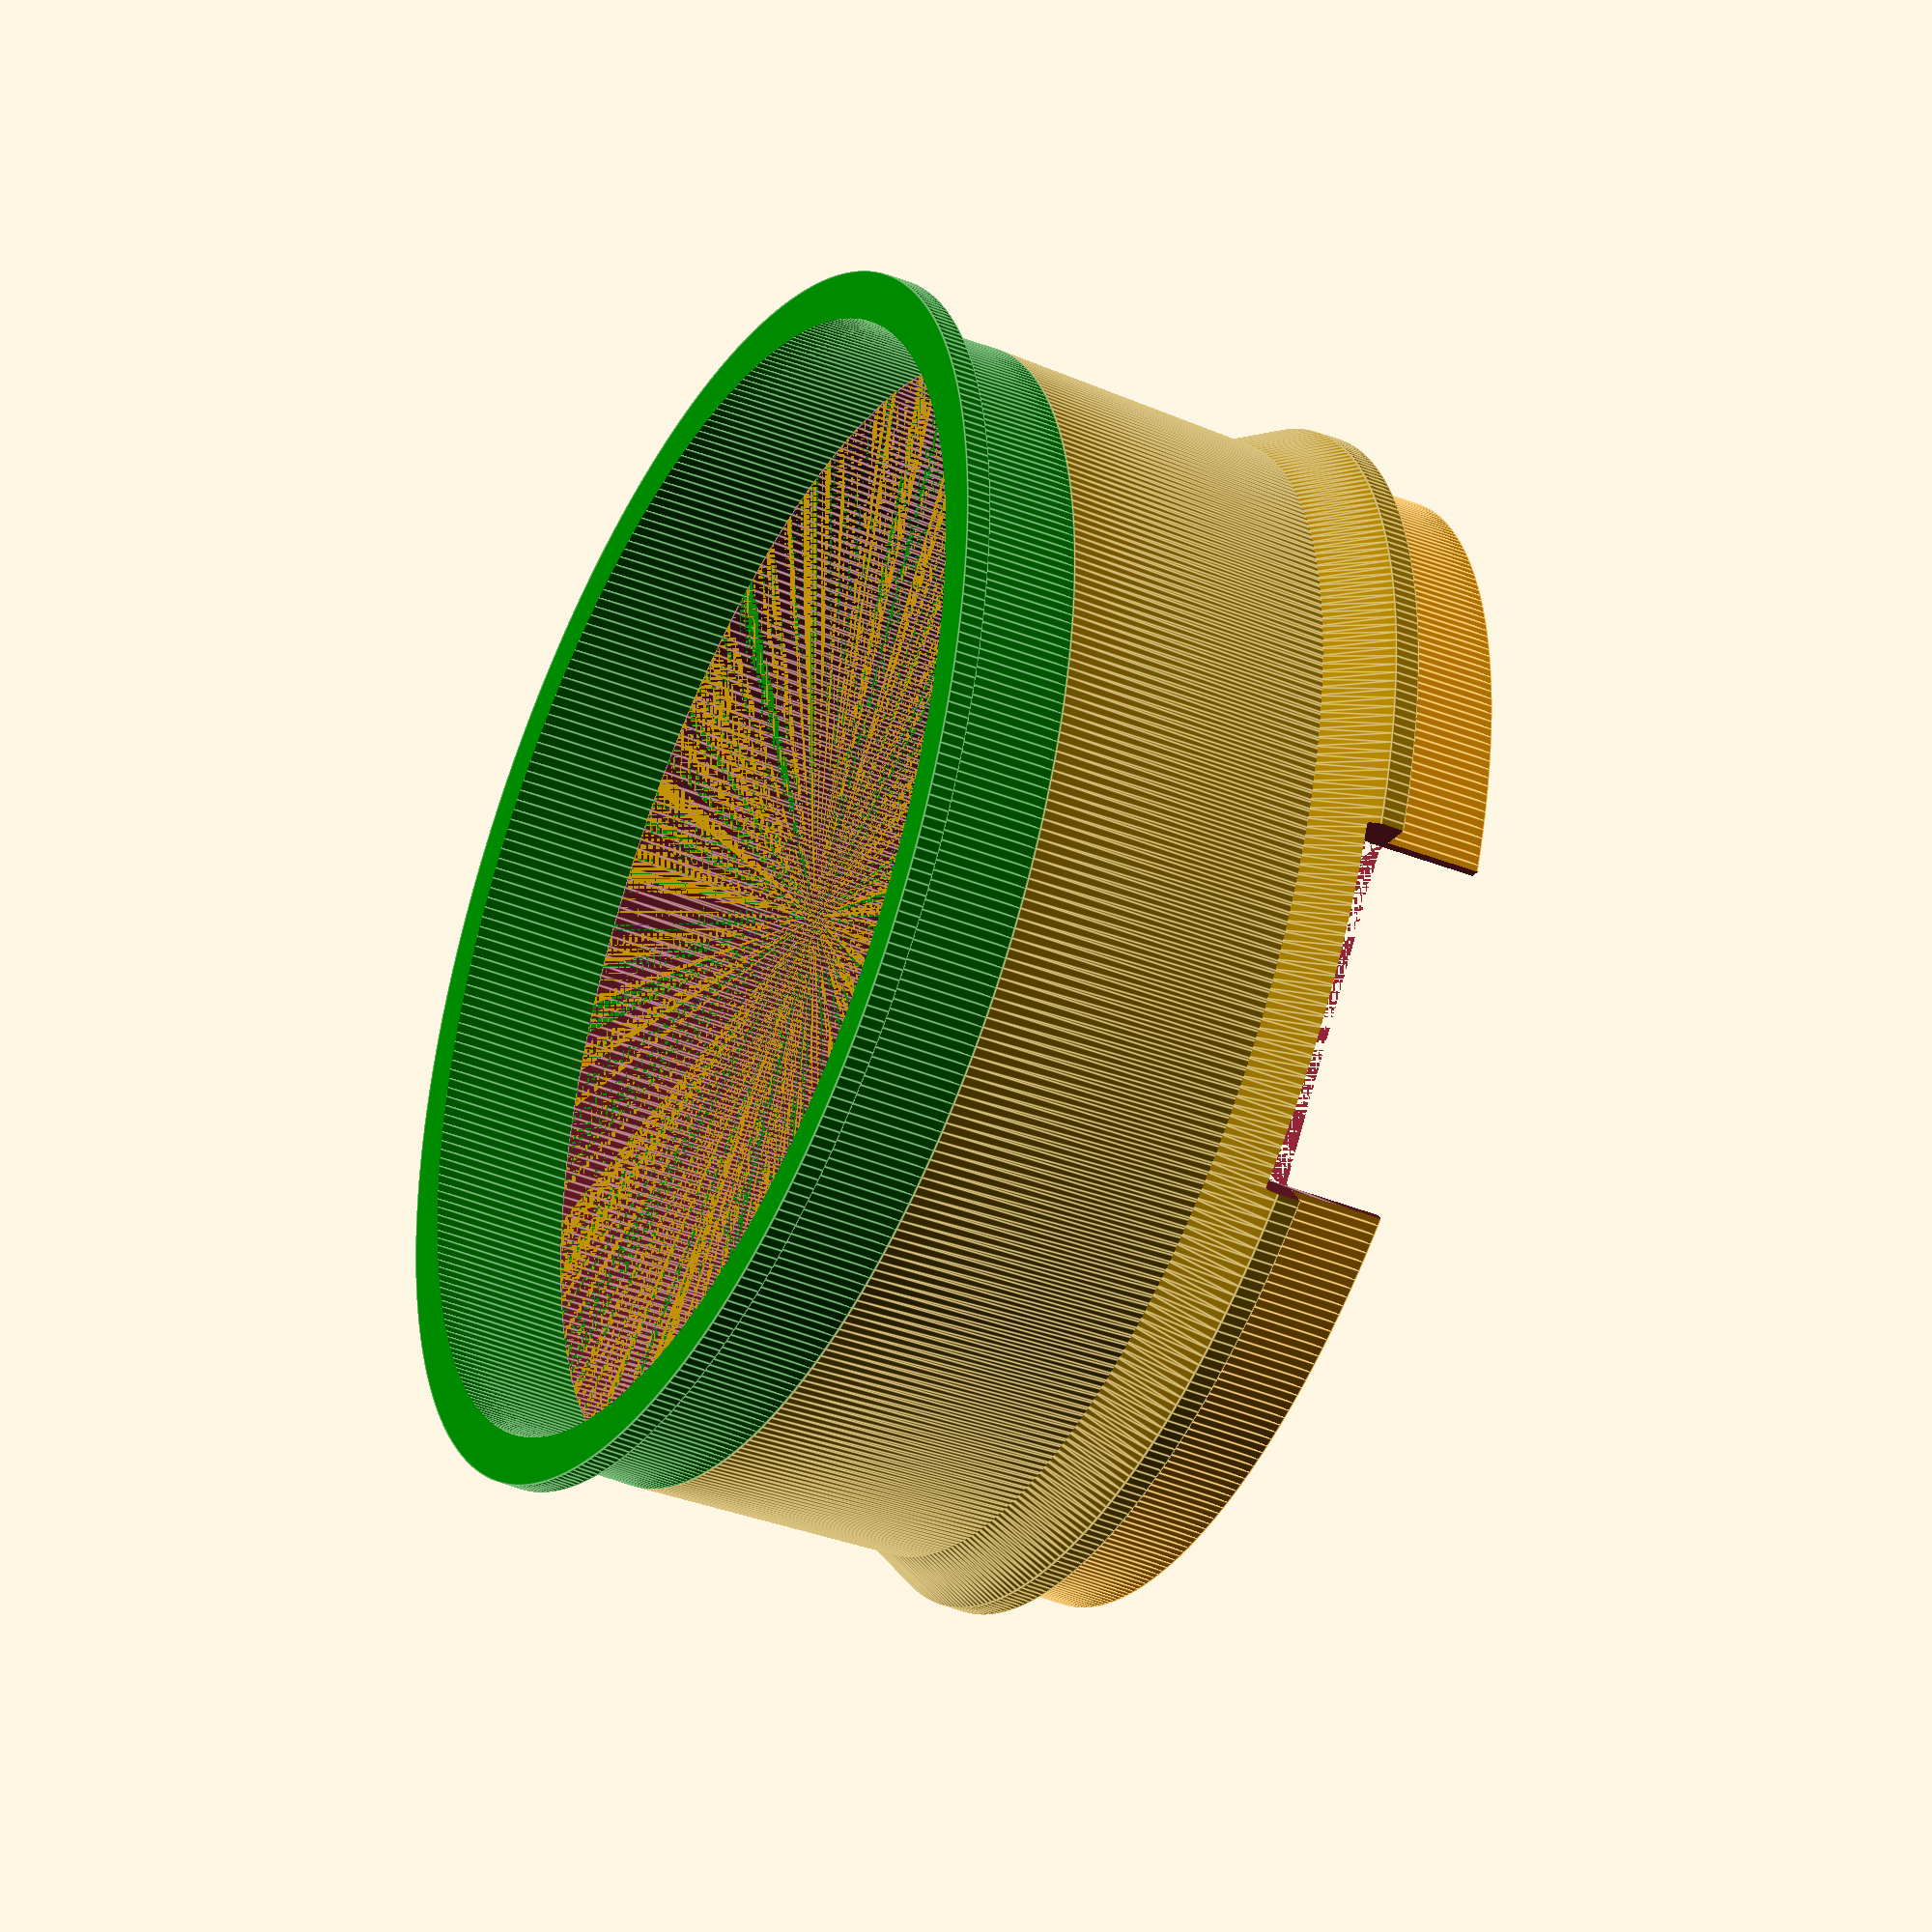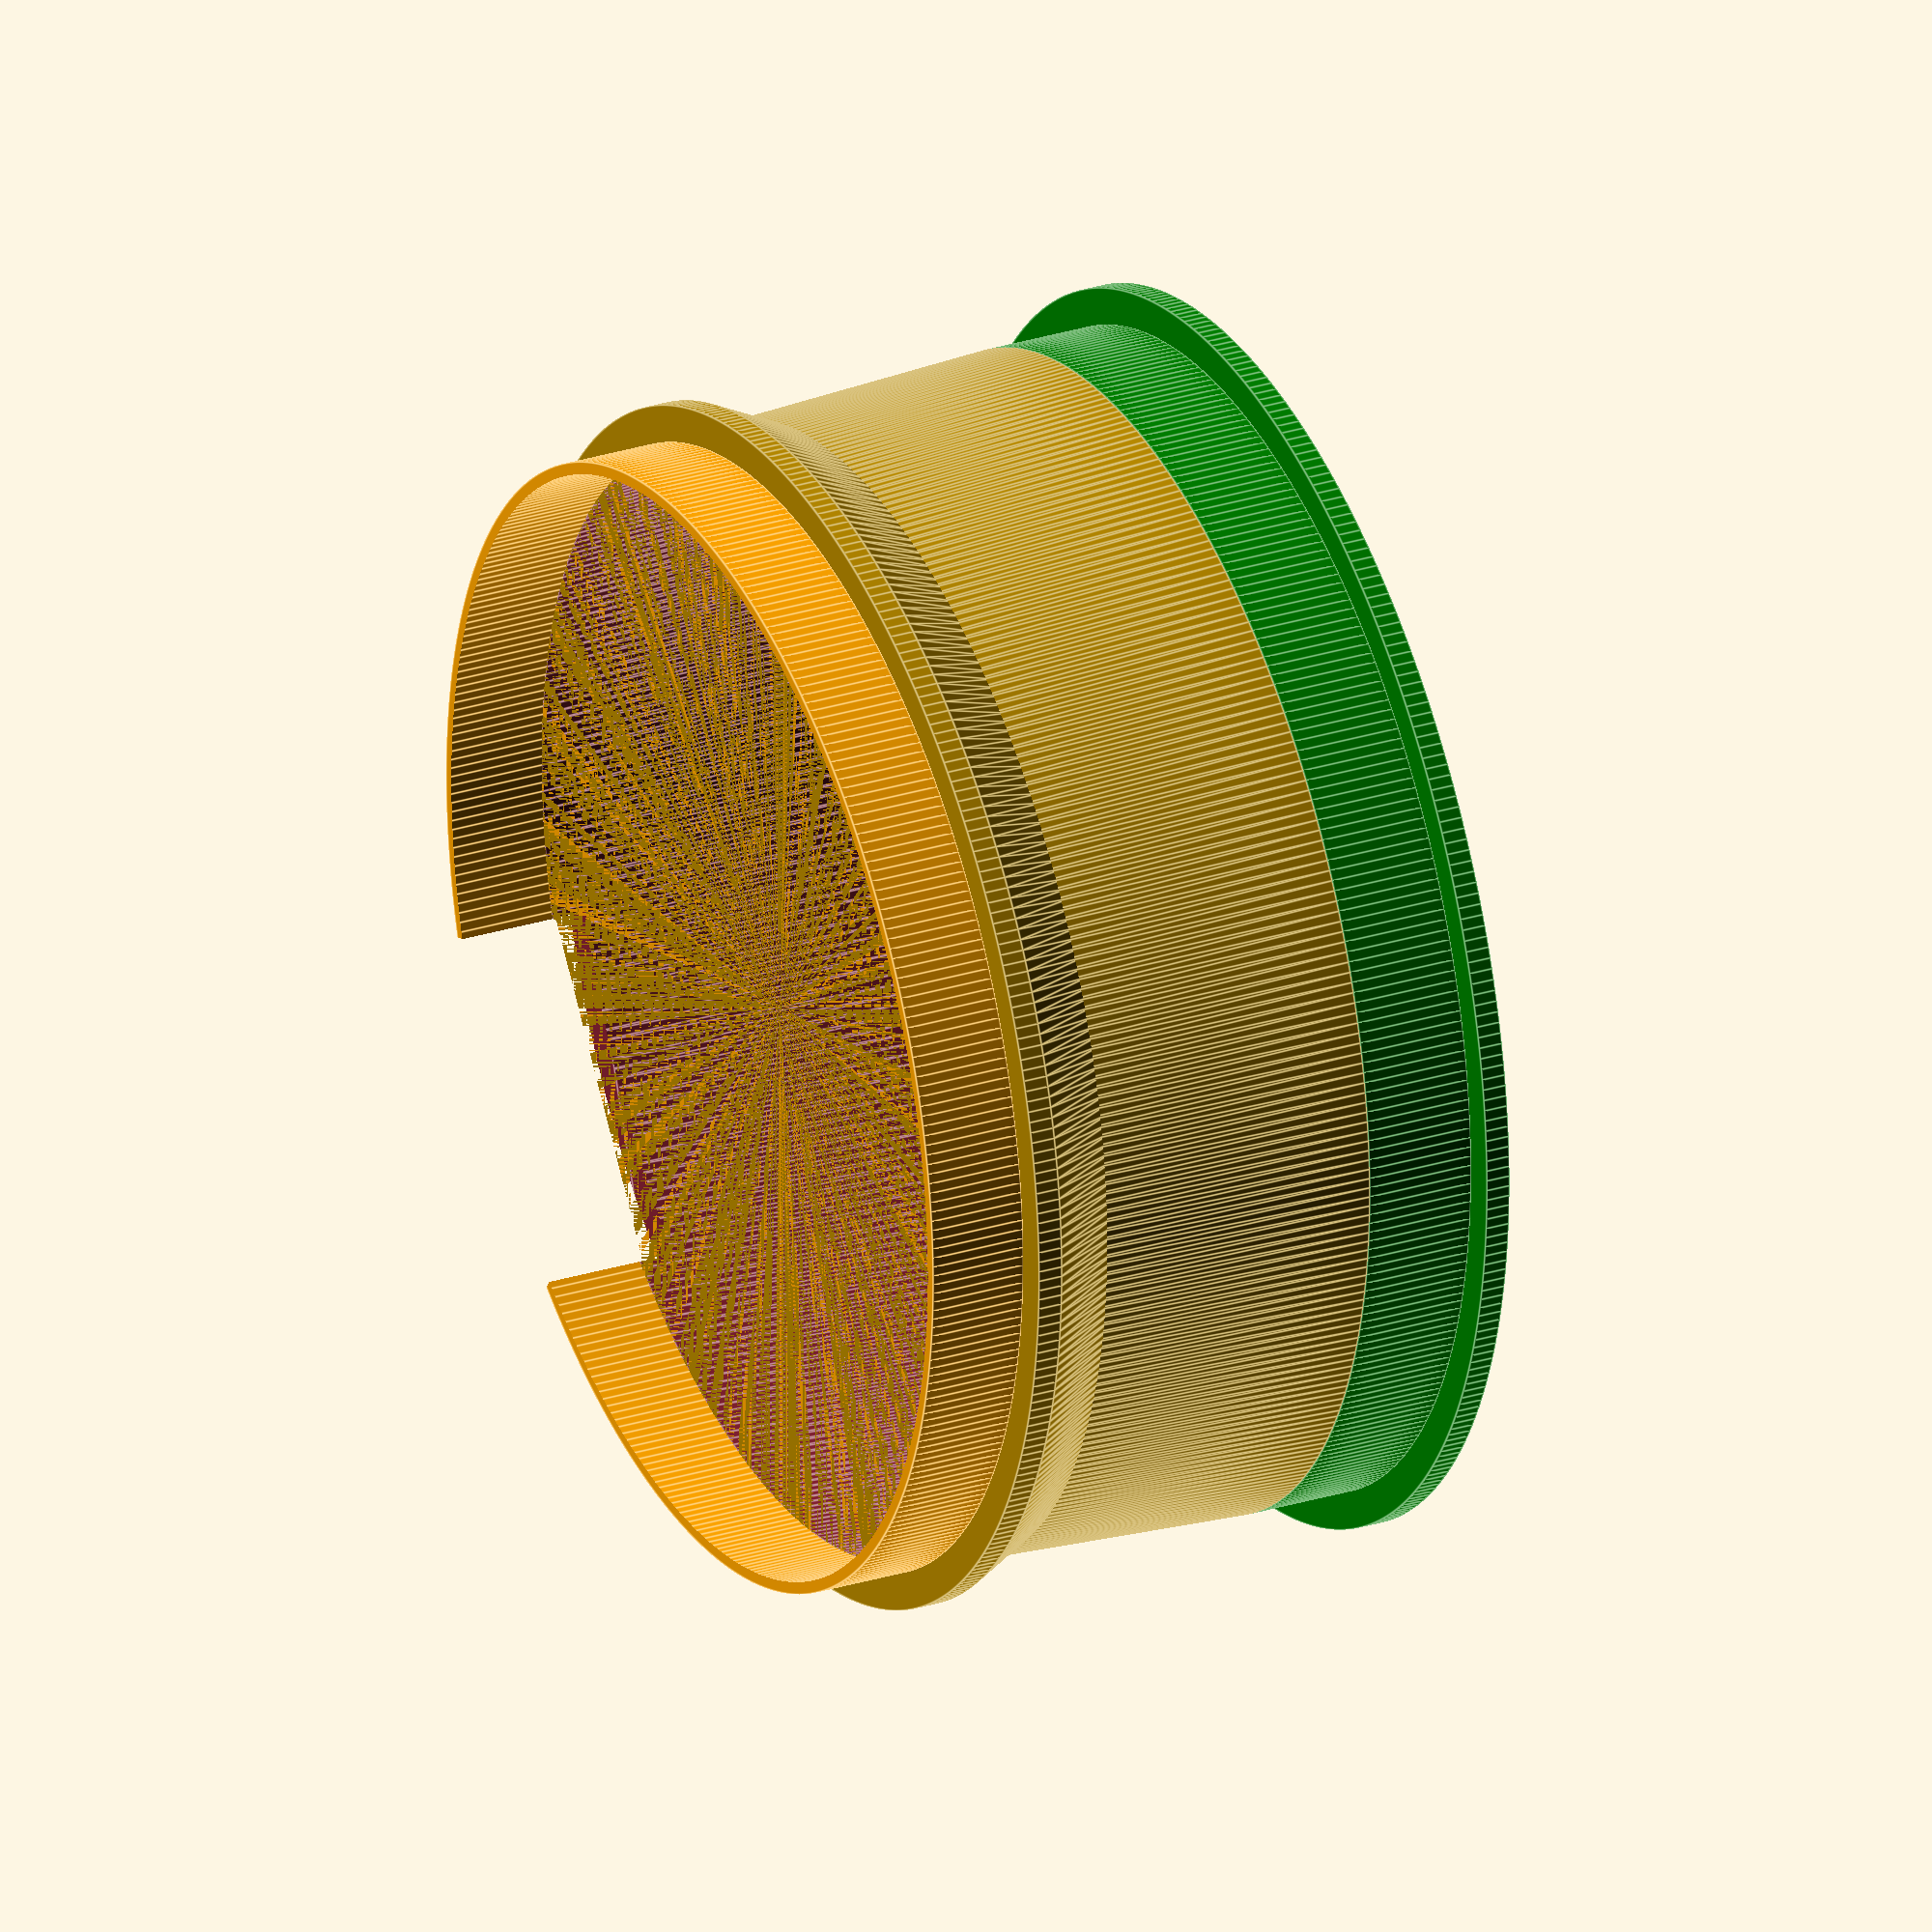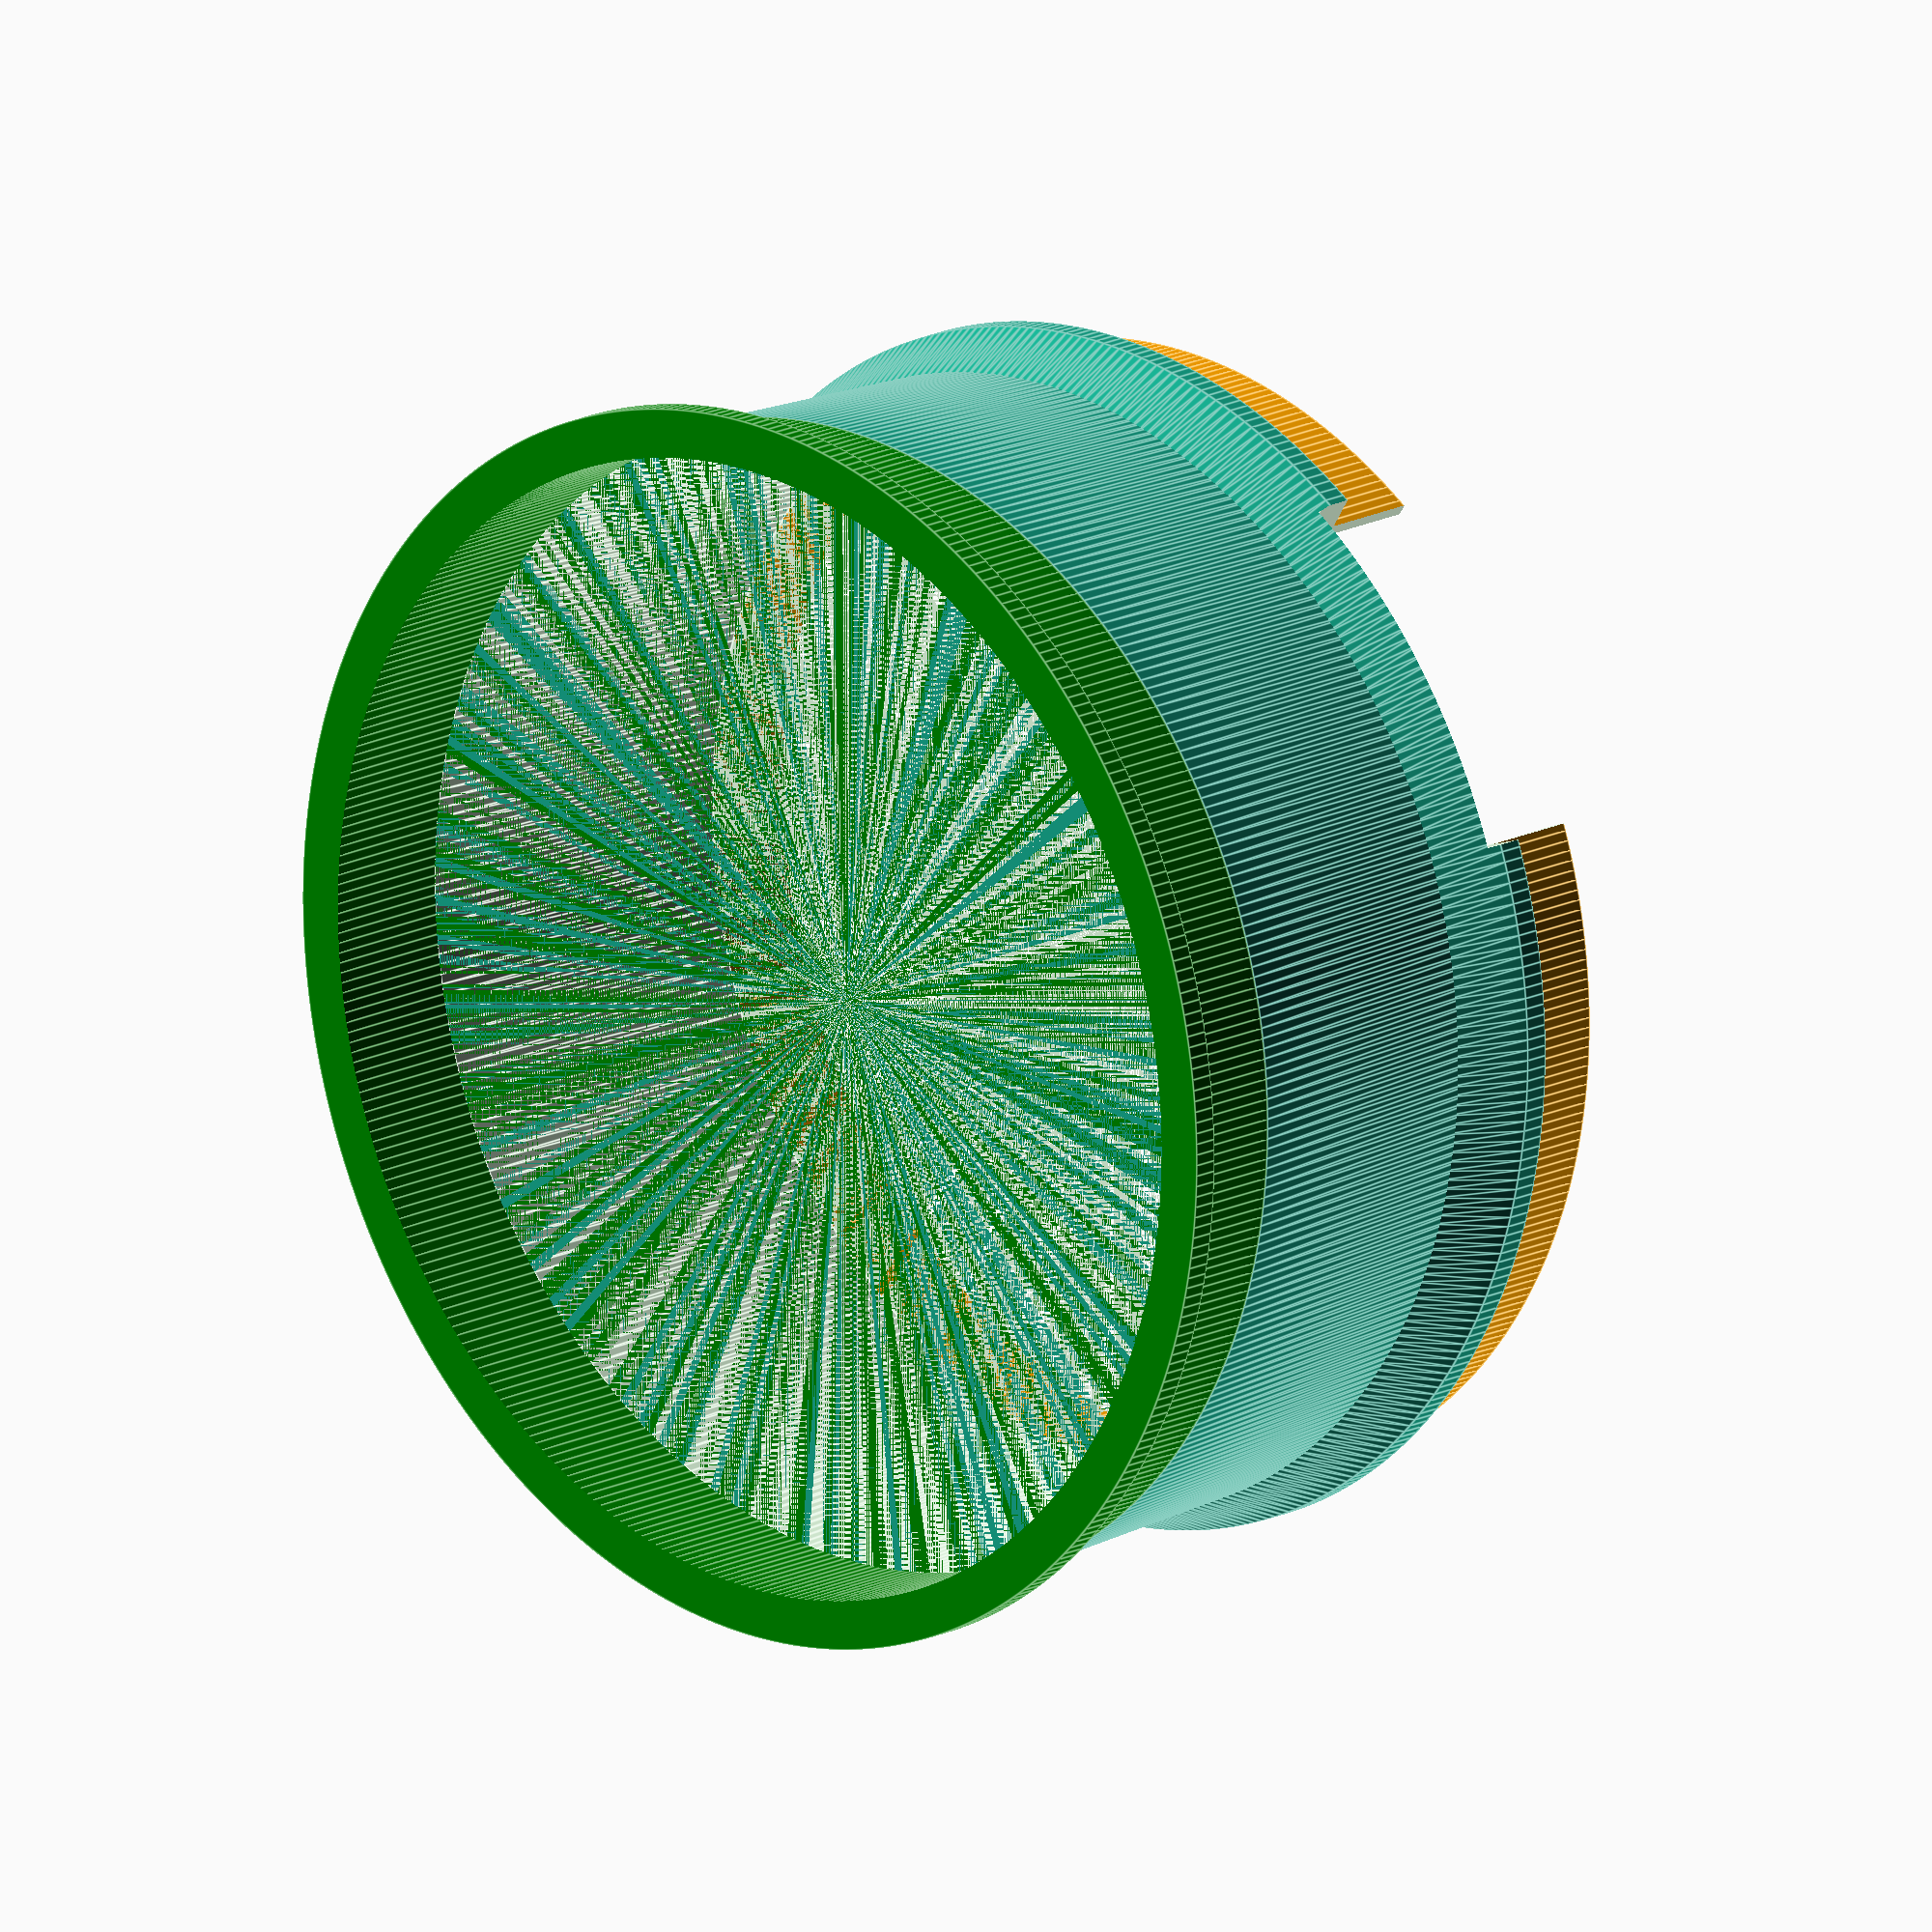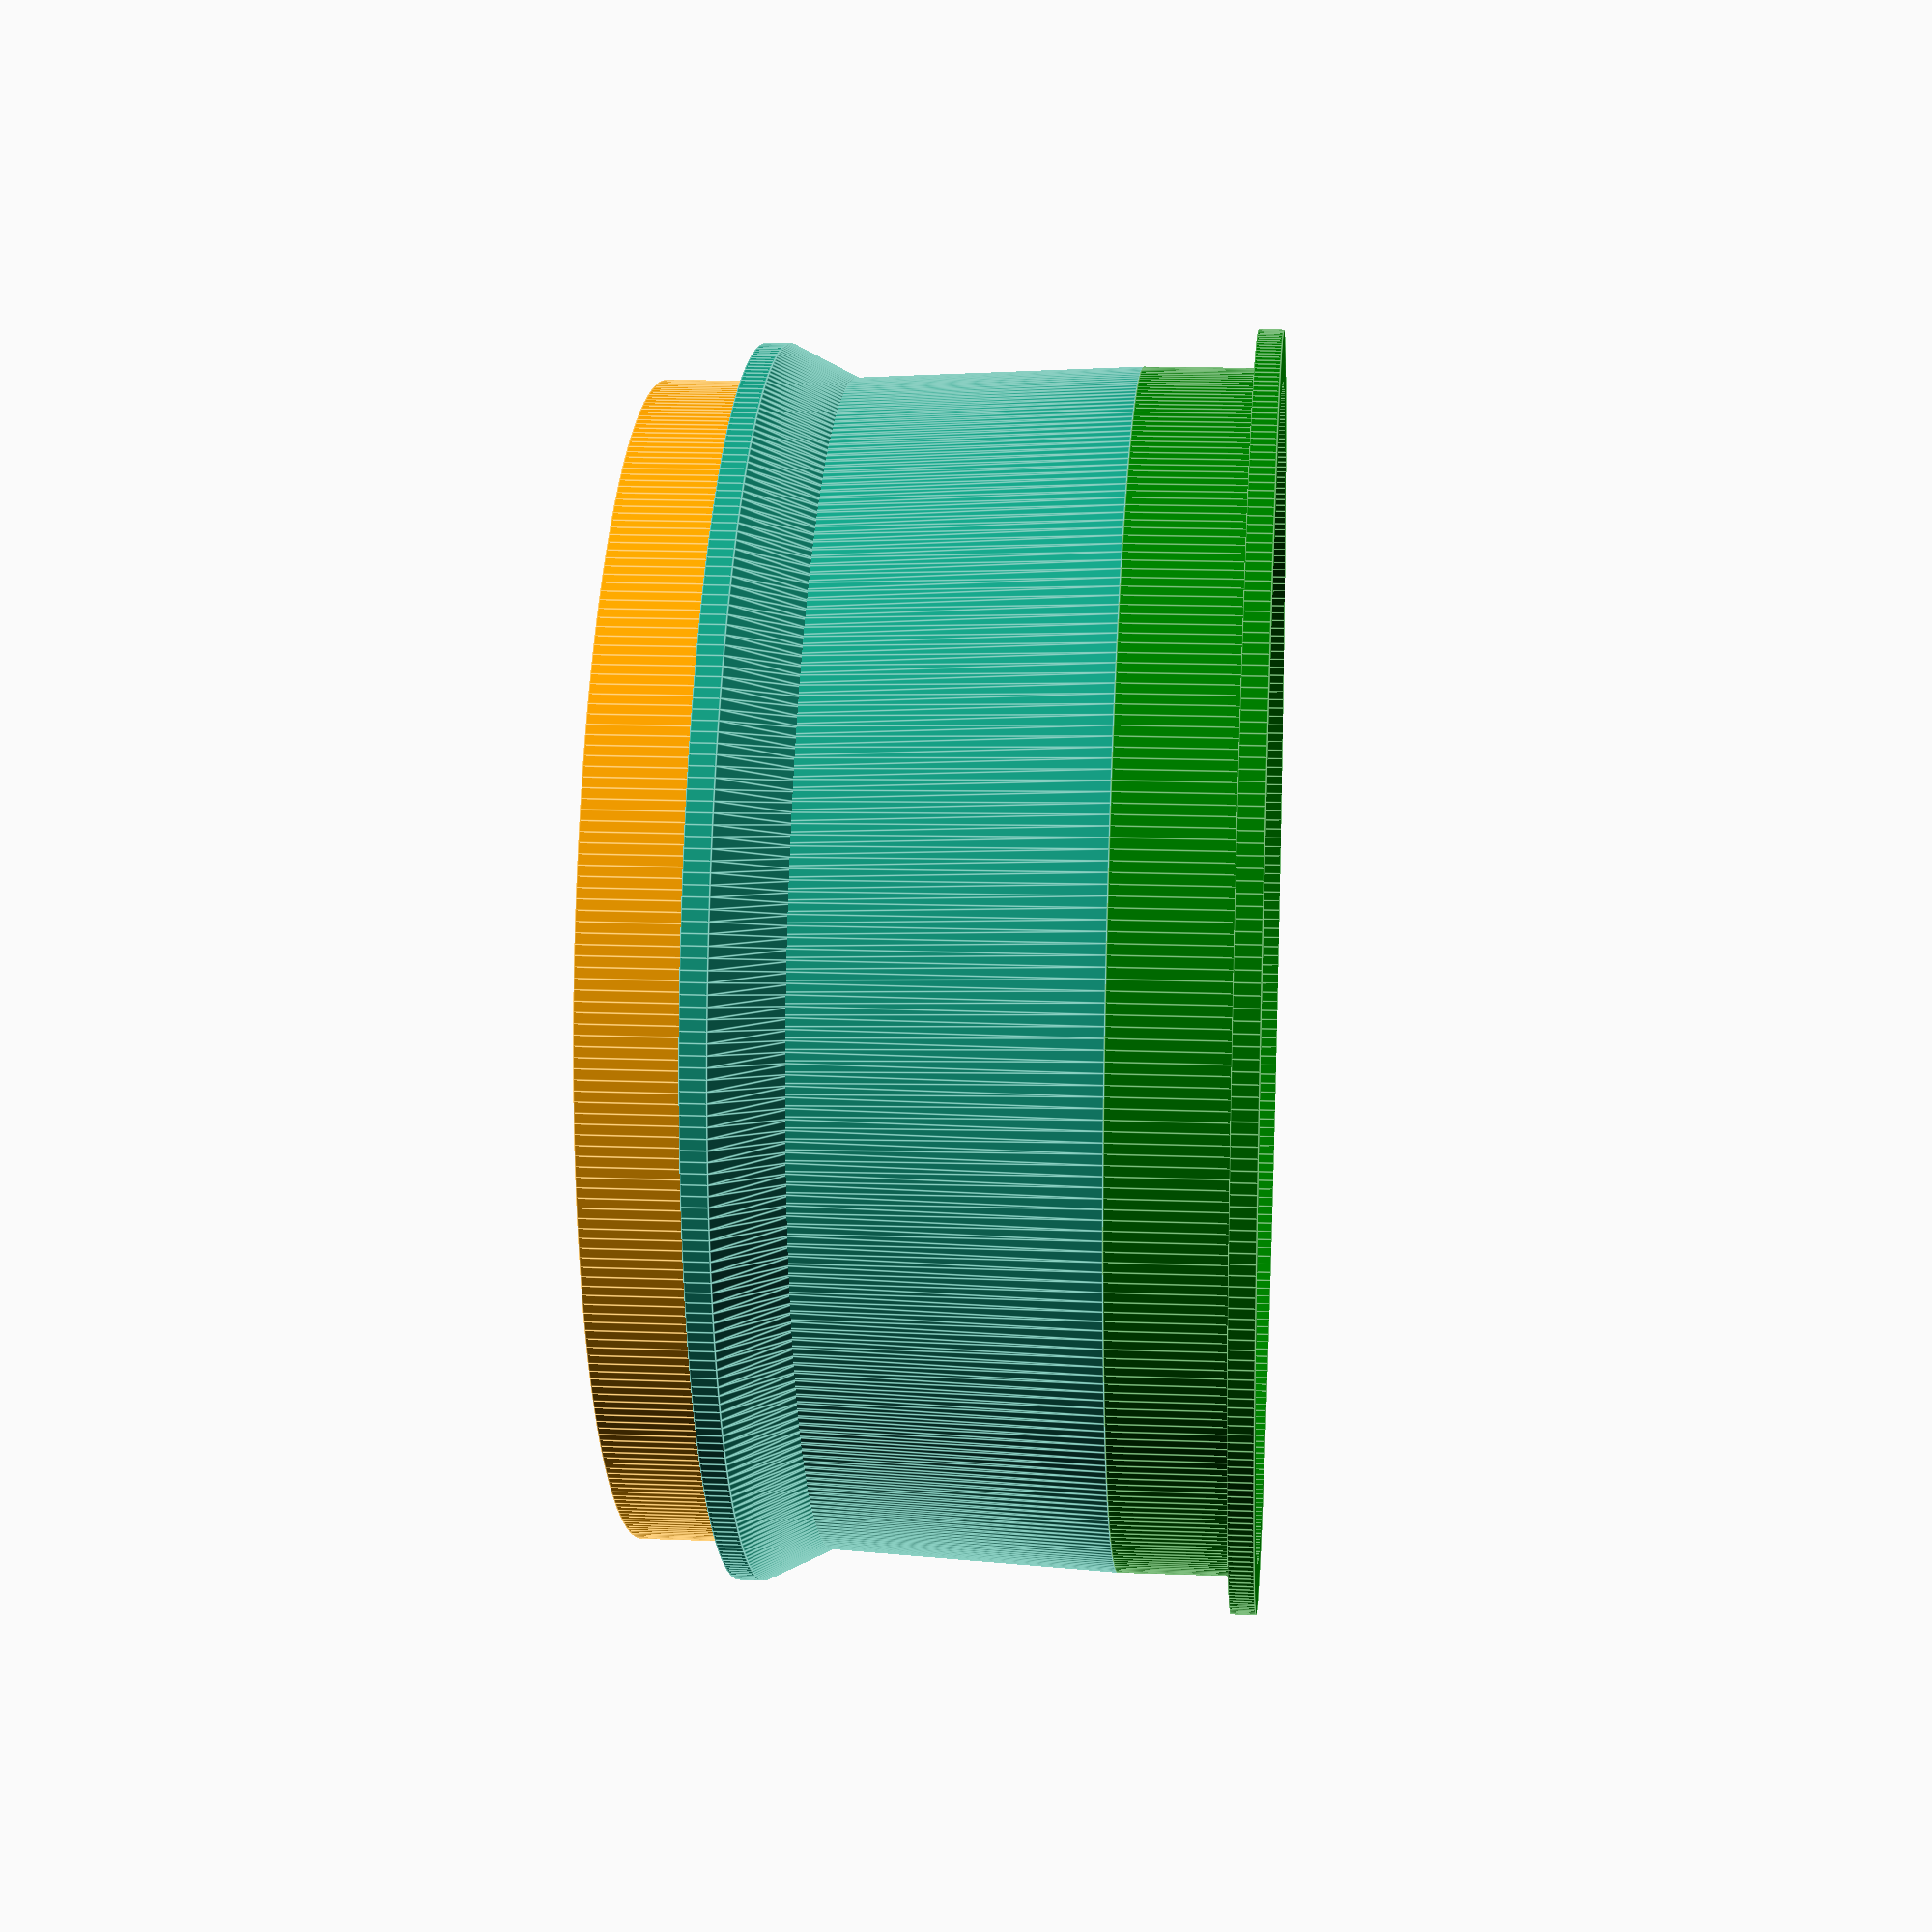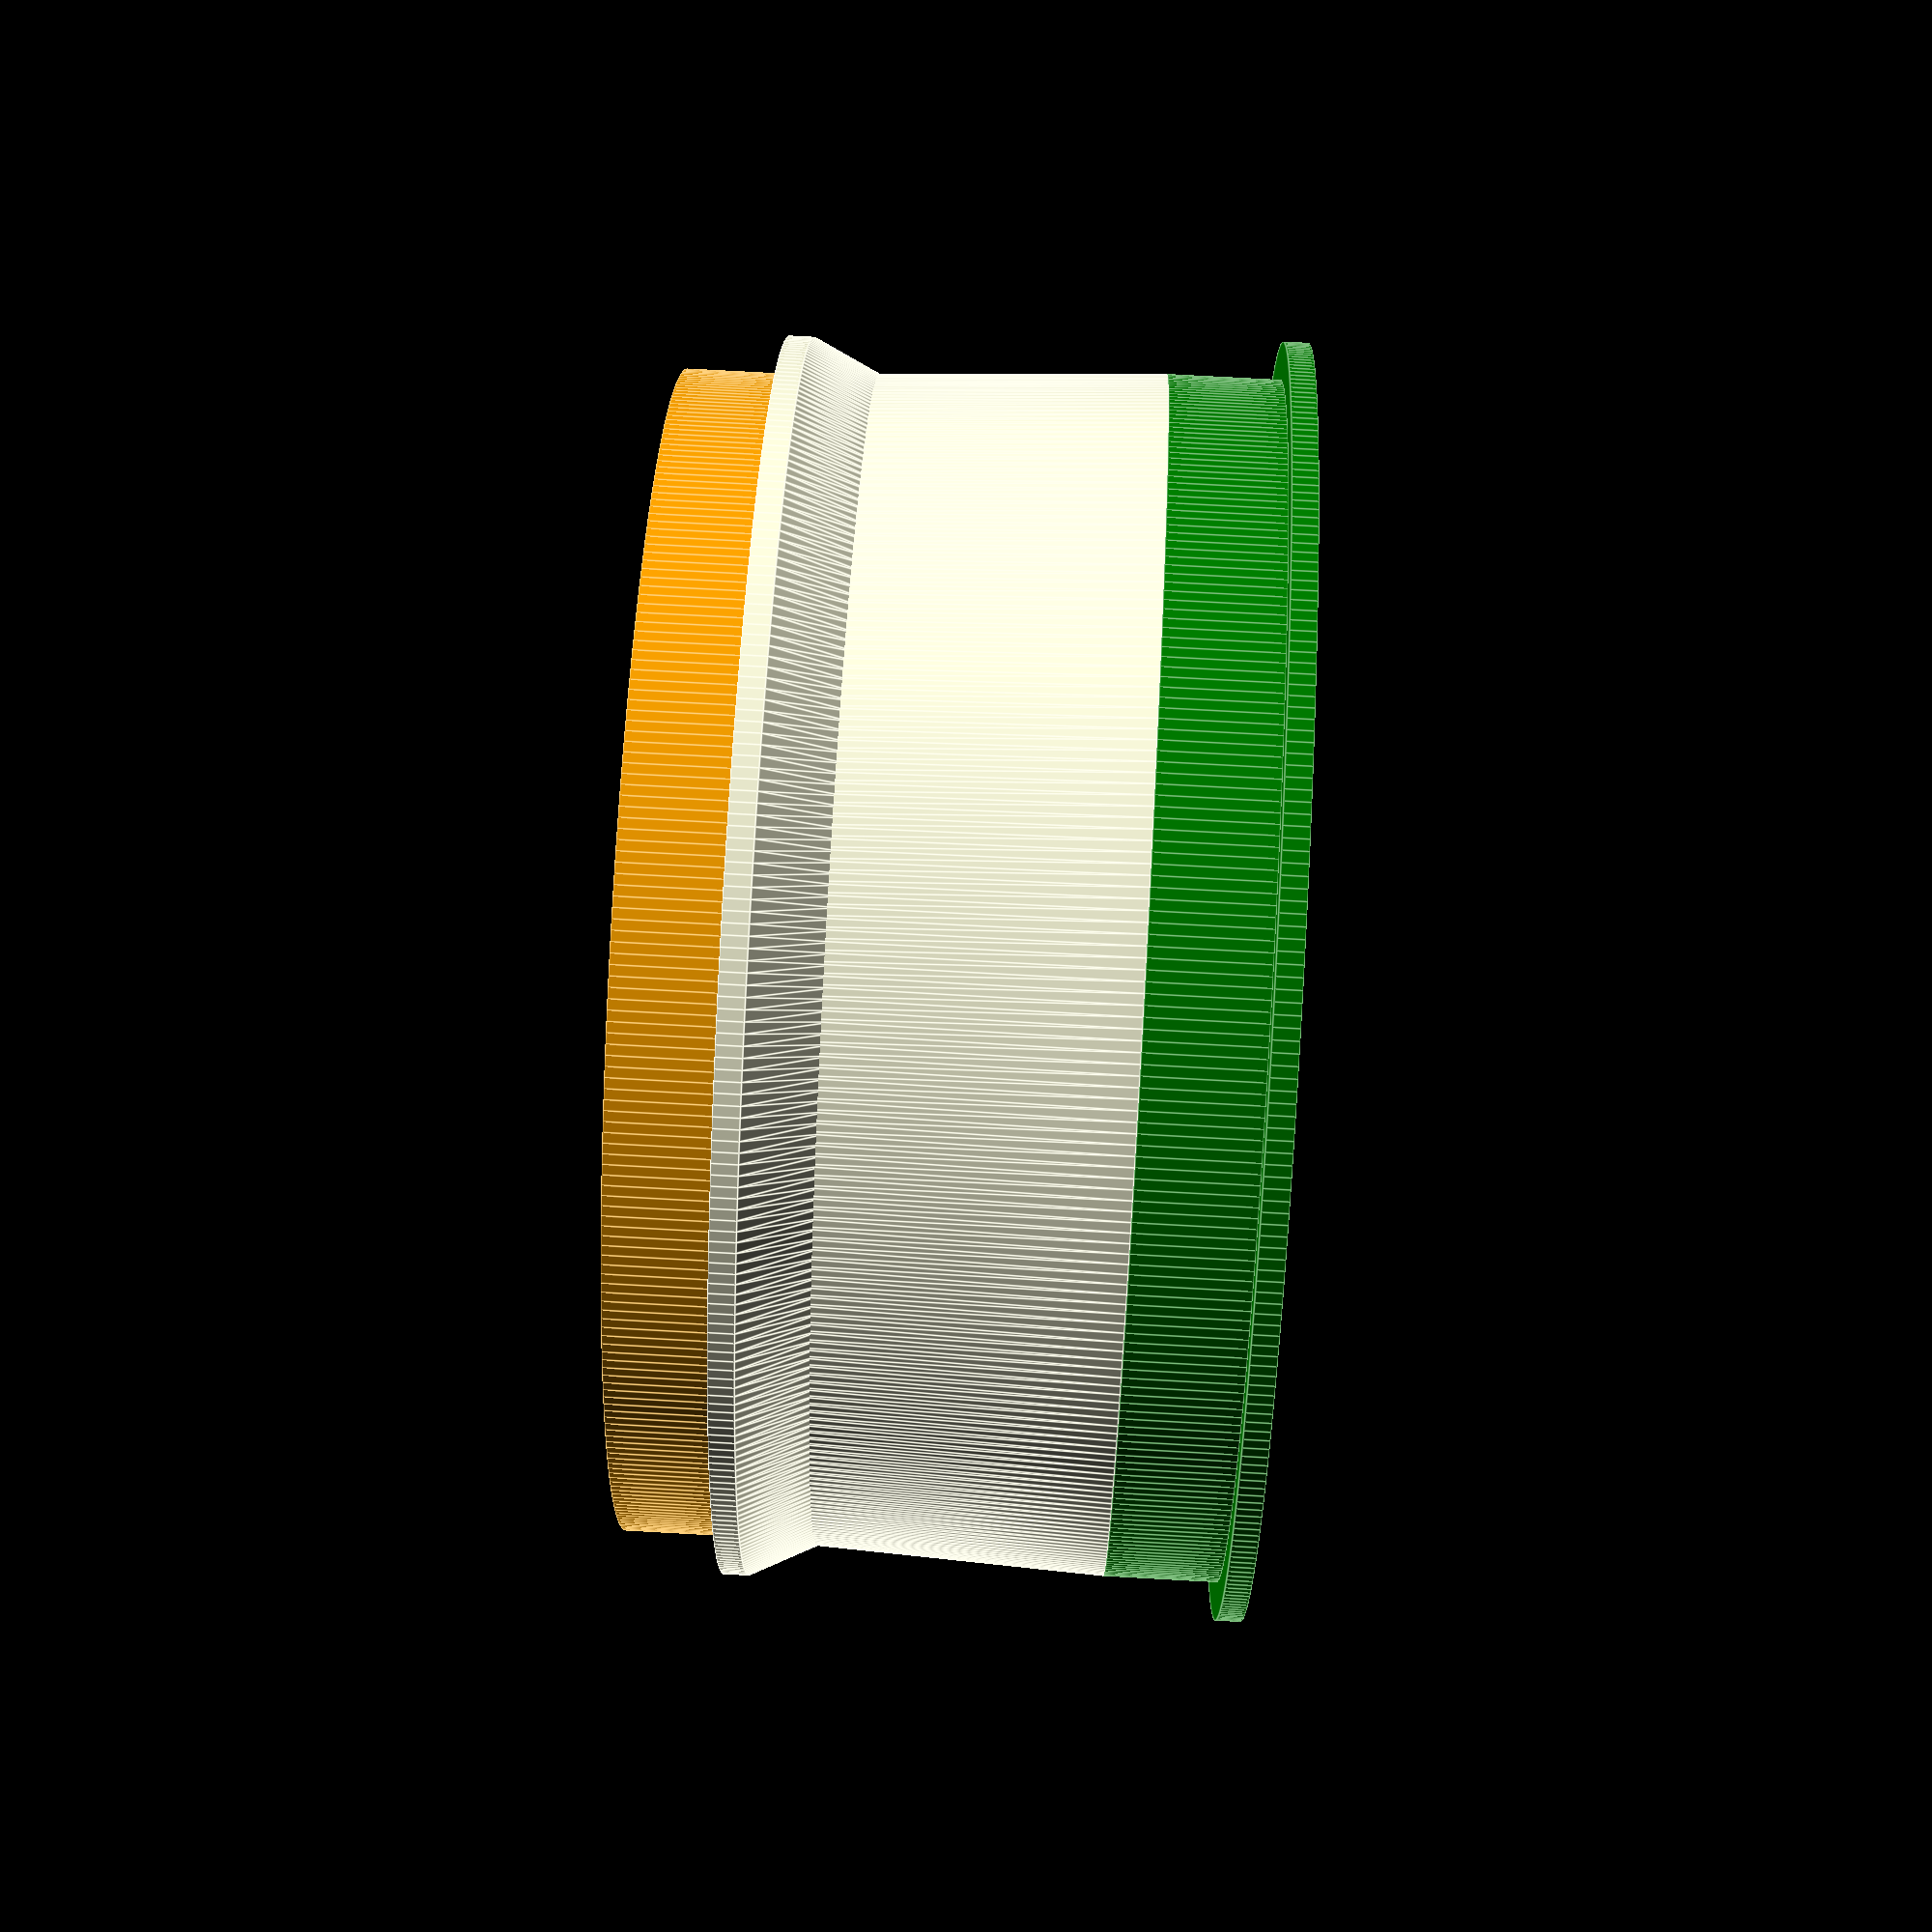
<openscad>
$fa = 1;
$fs = 0.4;

fudge = 0.001;

wall = 2;
padding = 1;
spacerHeight = 30;
lowerRingOD = 93;
lowerRingHeight = 8;
lipWidth = 6;

cutoutWidth = 28;
cutoutHeight = wall + 1;
cutoutDepth = wall*4;

upperReceiverOD = lowerRingOD + wall + padding;


// Render
rotate([($preview ? 0 : 180), 0, 0])
spacer();

// Remove the "0 &&" for preview and animation
if (0 && $preview) {
    color("purple", 0.5)
        translate([0, 0, spacerHeight + lowerRingHeight + wall + easeInOut(30)])
        spacer();
}

// I'm bad at math
function easeInOut(x) = ((x*2) - ((x*2) * ($t > 0.5 ? $t : (1 - $t))));

module spacer() {
    // tapered spacer
    difference() {
        union(){
            // tapered spacer body
            cylinder(
                h=spacerHeight,
                d1=lowerRingOD, // bottom
                d2=lowerRingOD + wall + padding, // top
                center=false);
            
            // Upper receiver
            color("green", 1.0)
            translate([0, 0, spacerHeight - fudge])
            difference() {
                union() {
                    // top flange
                    translate([0, 0, lowerRingHeight + padding - fudge])
                        cylinder(h=wall, d=upperReceiverOD + lipWidth, center=false);
                    // top receiver
                    ring(
                        h=lowerRingHeight + padding,
                        id=upperReceiverOD - wall,
                        od=upperReceiverOD,
                        center=false);
                }
                // cut out center hole in top
                cylinder(
                    h=lowerRingHeight*3,
                    d=lowerRingOD + padding,
                    center=true);
            }
                
            // bottom flange
            union() {
                cylinder(h=wall, d=lowerRingOD + lipWidth, center=false);
                // chamfer
                translate([0, 0, wall - fudge])
                rotate_extrude()
                    translate([(lowerRingOD/2) - fudge, 0, 0])
                    polygon([
                        [0,0],
                        [lipWidth/2, 0],
                        [0, lipWidth]
                    ]);
            }

            // bottom ring
            color("orange", 1.0)
            translate([0, 0, (-lowerRingHeight) + fudge])
            ring(
                h=lowerRingHeight,
                id=lowerRingOD - wall,
                od=lowerRingOD,
                center=false);
            
        }
        // cut out tapered center through spacer body
        translate([0, 0, -fudge])
            cylinder(
                h=spacerHeight + (fudge*2),
                d1=lowerRingOD - wall, // bottom
                d2=lowerRingOD + padding, // top
                center=false);
        
        // cut out for basket handle        
        translate([(lowerRingOD/2) - (wall*2), 0, 0])
            translate([0, 0, (-spacerHeight) + cutoutHeight])
            linear_extrude(height=spacerHeight, center=false)
            polygon([
                [0, cutoutWidth/-2],
                [cutoutDepth, (cutoutWidth/-2)*1.2],
                [cutoutDepth, (cutoutWidth/2)*1.2],
                [0, cutoutWidth/2]
            ]);
        
    }
}



// height, outer diameter, inner diameter
module ring(h, od, id, center=true) {
    translate([0, 0, center ? 0 : h/2])
    difference() {
        cylinder(h=h, r=od/2, center=true);
        cylinder(h=h*3, r=id/2, center=true);
    }
}

</openscad>
<views>
elev=221.6 azim=217.7 roll=115.8 proj=o view=edges
elev=151.0 azim=215.7 roll=294.9 proj=o view=edges
elev=162.8 azim=141.3 roll=134.8 proj=o view=edges
elev=343.9 azim=329.3 roll=274.5 proj=p view=edges
elev=108.1 azim=320.4 roll=266.8 proj=p view=edges
</views>
